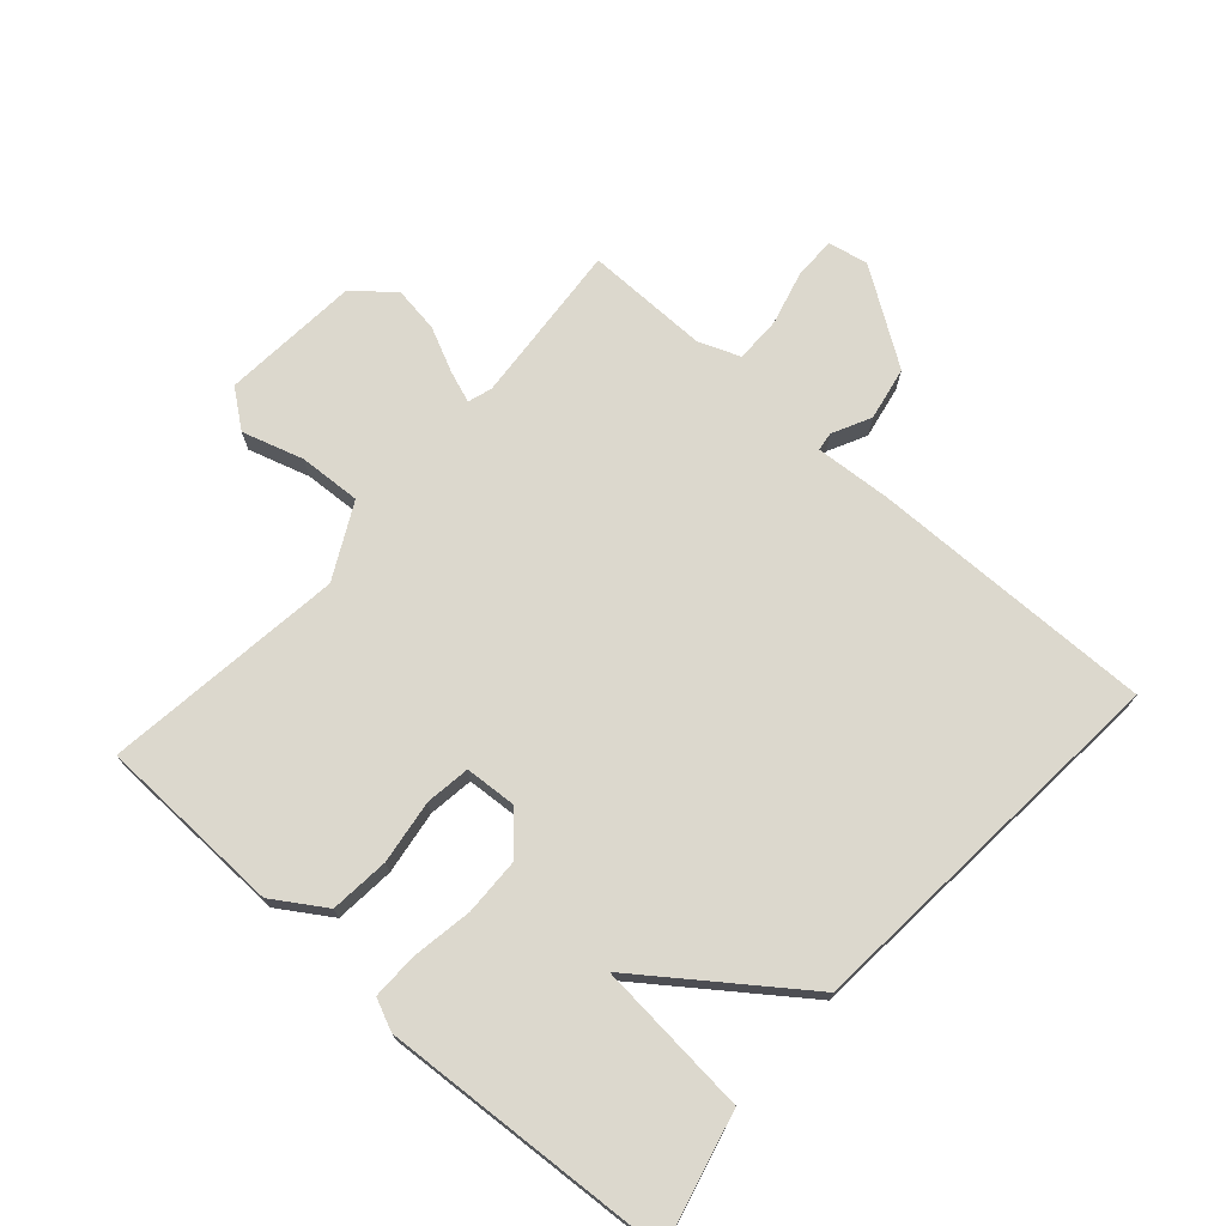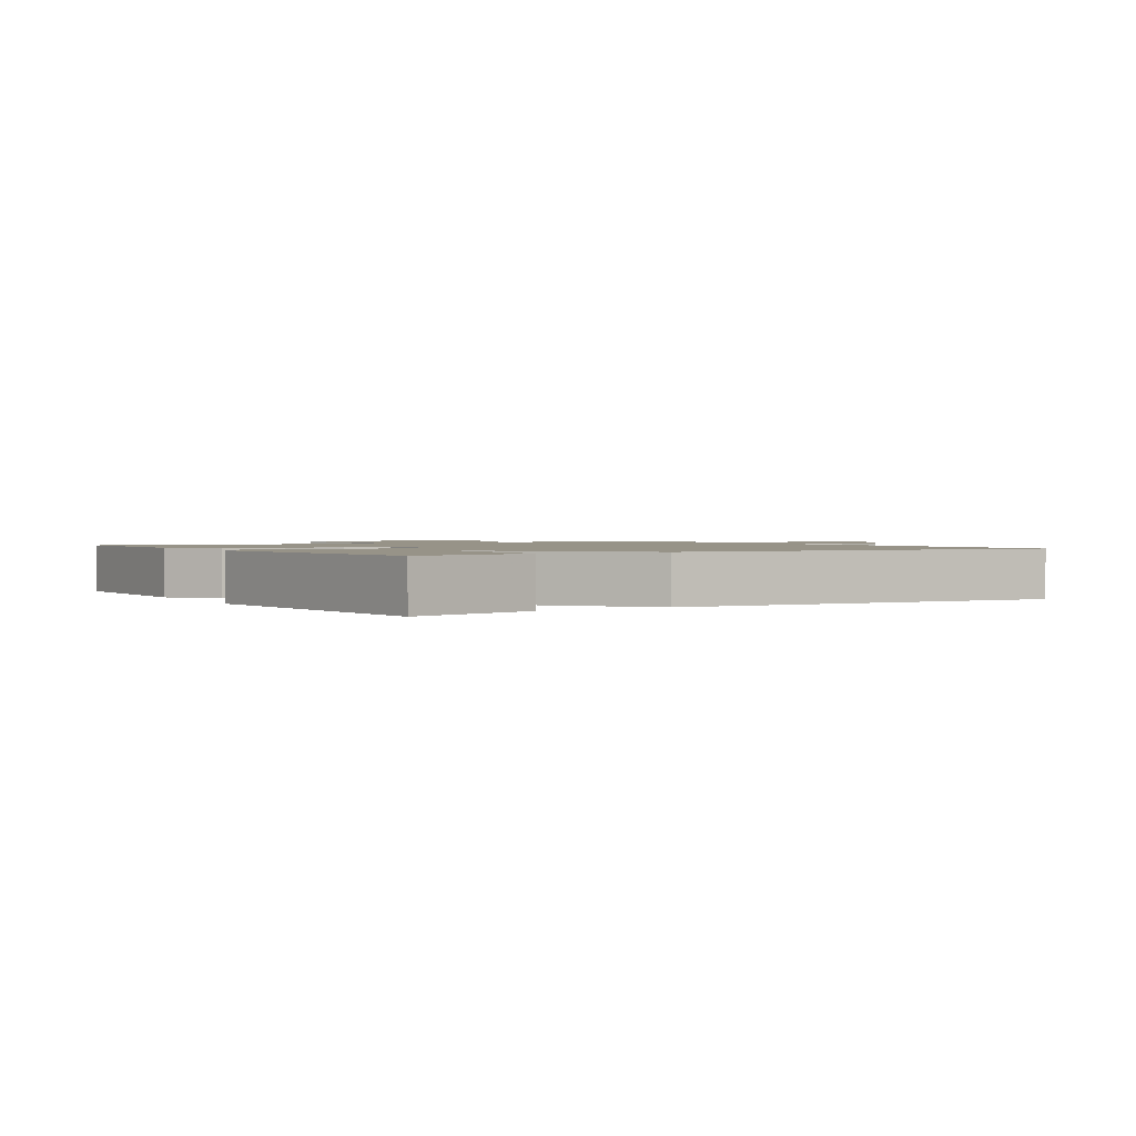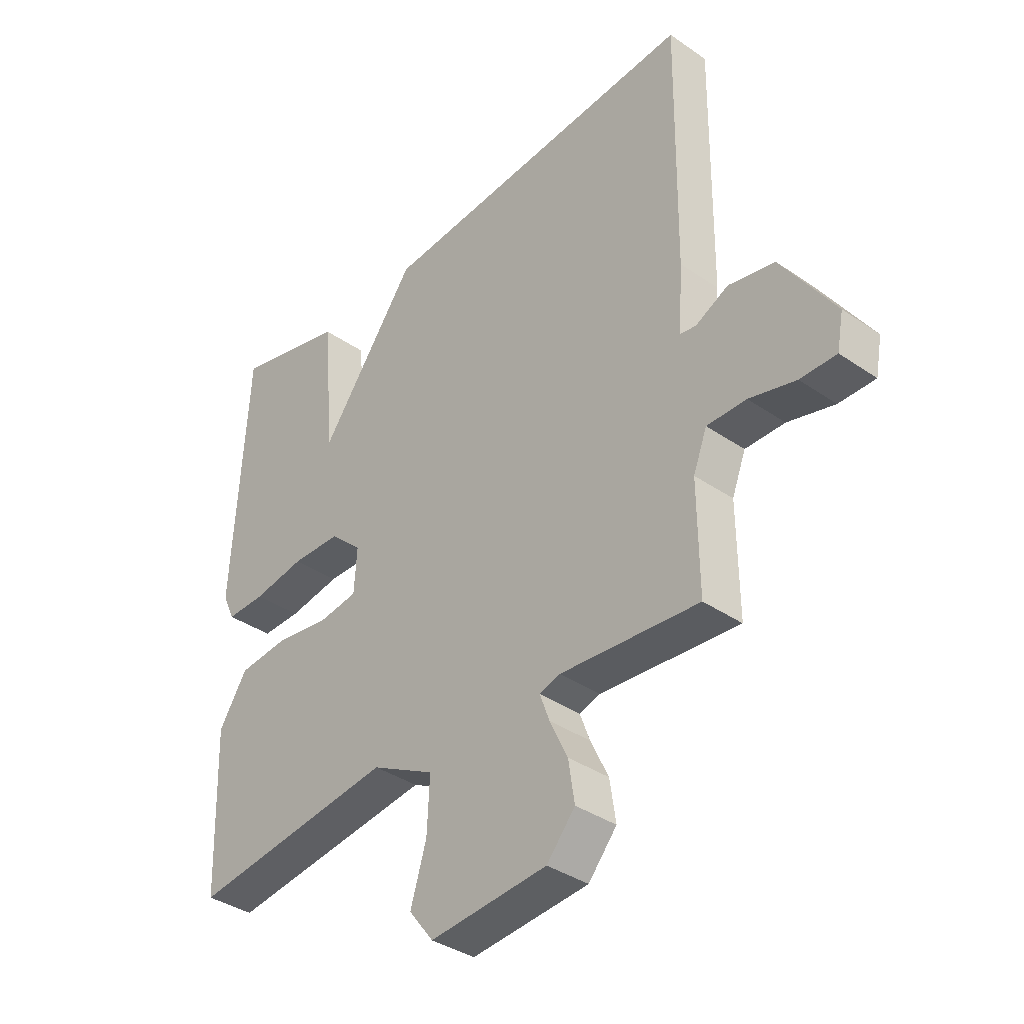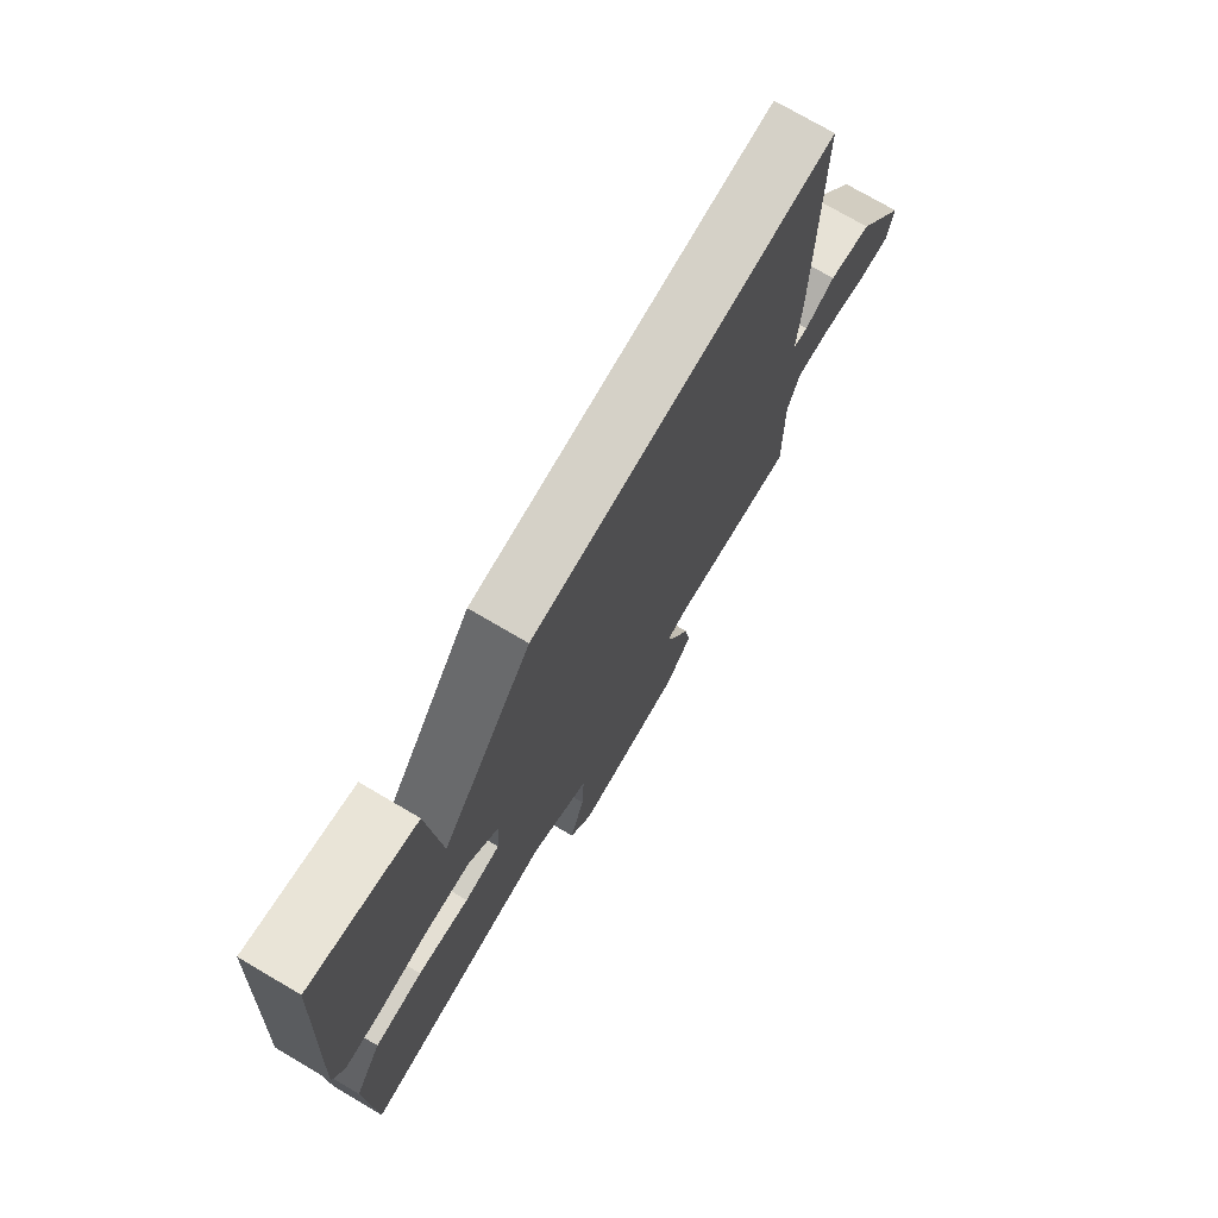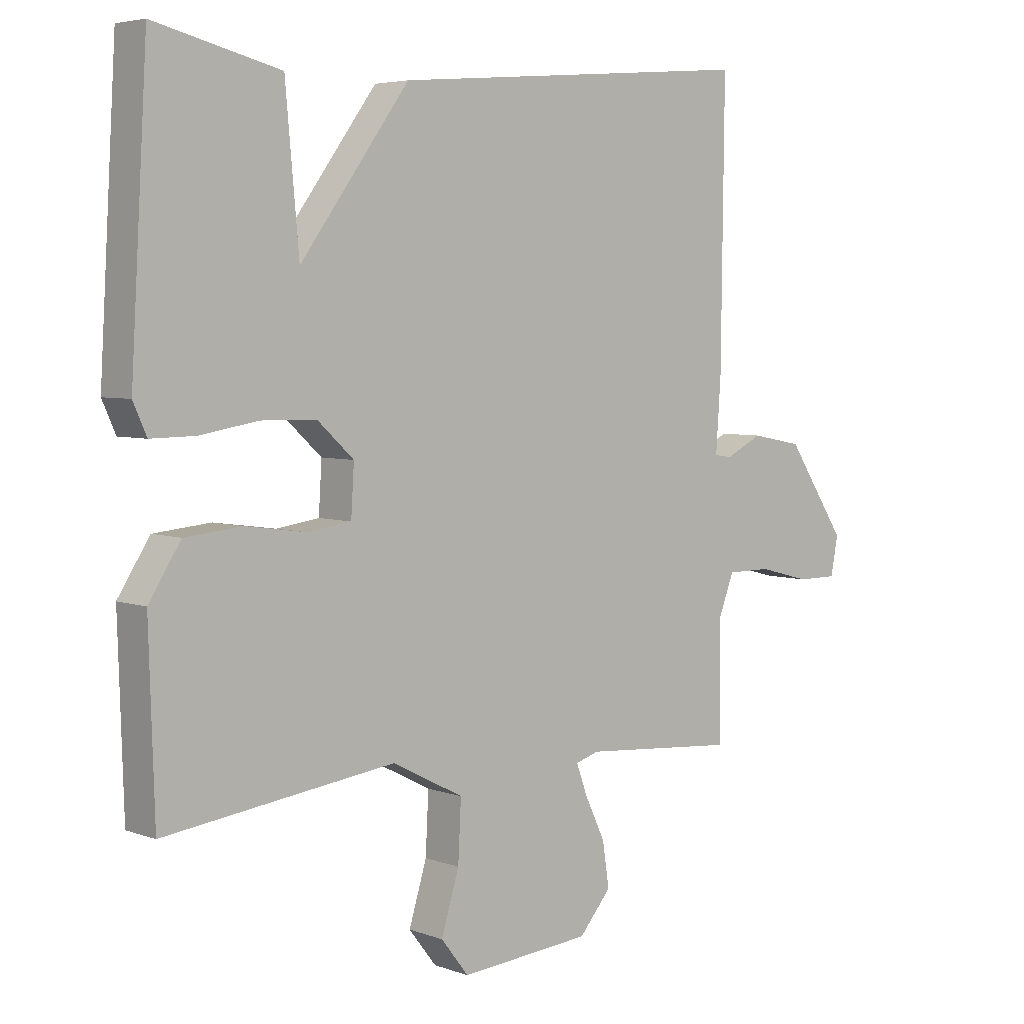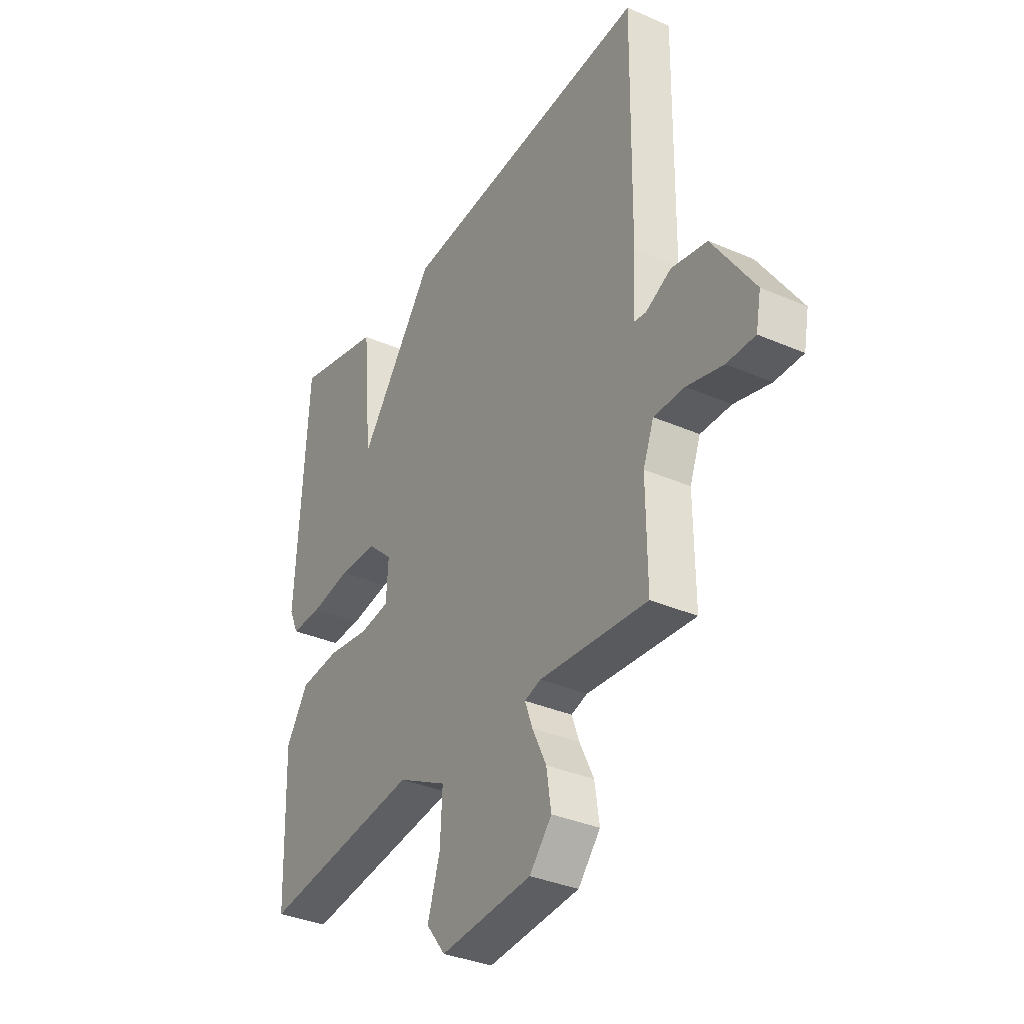
<metadata>
{"format":"obj","ext":"obj","renderer":"f3d","projection":"perspective","resolution":1024,"background":"white","views":[{"elev":72.5,"azim":-48.5,"up":"+Y"},{"elev":1.4,"azim":-32.2,"up":"+Y"},{"elev":-37.0,"azim":48.3,"up":"+Z"},{"elev":74.1,"azim":-59.5,"up":"+Z"},{"elev":4.8,"azim":-41.3,"up":"+Z"},{"elev":-34.6,"azim":59.6,"up":"+Z"}]}
</metadata>
<code>
v 0.5 0.07 0.5
v 0.495 0.07 0.054
v 0.487 0.07 -0.065
v 0.516 0.07 -0.069
v 0.576 0.07 -0.039
v 0.66 0.07 -0.055
v 0.758 0.07 -0.201
v 0.746 0.07 -0.264
v 0.68 0.07 -0.264
v 0.595 0.07 -0.242
v 0.523 0.07 -0.242
v 0.498 0.07 -0.307
v 0.5 0.07 -0.5
v 0.246 0.07 -0.48
v 0.208 0.07 -0.492
v 0.226 0.07 -0.541
v 0.259 0.07 -0.61
v 0.27 0.07 -0.683
v 0.218 0.07 -0.744
v 0.003 0.07 -0.762
v -0.042 0.07 -0.704
v -0.013 0.07 -0.608
v -0.008 0.07 -0.511
v -0.124 0.07 -0.451
v -0.5 0.07 -0.5
v -0.509 0.07 -0.21
v -0.457 0.07 -0.129
v -0.364 0.07 -0.12
v -0.264 0.07 -0.134
v -0.194 0.07 -0.124
v -0.189 0.07 -0.044
v -0.248 0.07 0.01
v -0.338 0.07 0.012
v -0.433 0.07 -0.004
v -0.505 0.07 -0.005
v -0.527 0.07 0.044
v -0.5 0.07 0.5
v -0.296 0.07 0.45
v -0.274 0.07 0.207
v -0.096 0.07 0.45
v 0.5 0 0.5
v 0.495 0 0.054
v 0.487 0 -0.065
v 0.516 0 -0.069
v 0.576 0 -0.039
v 0.66 0 -0.055
v 0.758 0 -0.201
v 0.746 0 -0.264
v 0.68 0 -0.264
v 0.595 0 -0.242
v 0.523 0 -0.242
v 0.498 0 -0.307
v 0.5 0 -0.5
v 0.246 0 -0.48
v 0.208 0 -0.492
v 0.226 0 -0.541
v 0.259 0 -0.61
v 0.27 0 -0.683
v 0.218 0 -0.744
v 0.003 0 -0.762
v -0.042 0 -0.704
v -0.013 0 -0.608
v -0.008 0 -0.511
v -0.124 0 -0.451
v -0.5 0 -0.5
v -0.509 0 -0.21
v -0.457 0 -0.129
v -0.364 0 -0.12
v -0.264 0 -0.134
v -0.194 0 -0.124
v -0.189 0 -0.044
v -0.248 0 0.01
v -0.338 0 0.012
v -0.433 0 -0.004
v -0.505 0 -0.005
v -0.527 0 0.044
v -0.5 0 0.5
v -0.296 0 0.45
v -0.274 0 0.207
v -0.096 0 0.45
f 1 2 3
f 40 1 3
f 39 40 3
f 37 38 39
f 36 37 39
f 35 36 39
f 34 35 39
f 33 34 39
f 32 33 39
f 31 32 39 3
f 30 31 3 4
f 29 30 4
f 27 28 29
f 26 27 29
f 25 26 29
f 24 25 29
f 23 24 29 4
f 4 5 6
f 23 4 6
f 22 23 6
f 20 21 22
f 19 20 22
f 18 19 22
f 17 18 22
f 16 17 22
f 15 16 22
f 15 22 6
f 14 15 6
f 12 13 14
f 11 12 14
f 11 14 6
f 10 11 6 7
f 7 8 9 10
f 43 42 41
f 43 41 80
f 43 80 79
f 79 78 77
f 79 77 76
f 79 76 75
f 79 75 74
f 79 74 73
f 79 73 72
f 43 79 72 71
f 44 43 71 70
f 44 70 69
f 69 68 67
f 69 67 66
f 69 66 65
f 69 65 64
f 44 69 64 63
f 46 45 44
f 46 44 63
f 46 63 62
f 62 61 60
f 62 60 59
f 62 59 58
f 62 58 57
f 62 57 56
f 62 56 55
f 46 62 55
f 46 55 54
f 54 53 52
f 54 52 51
f 46 54 51
f 47 46 51 50
f 50 49 48 47
f 1 41 42 2
f 2 42 43 3
f 3 43 44 4
f 4 44 45 5
f 5 45 46 6
f 6 46 47 7
f 7 47 48 8
f 8 48 49 9
f 9 49 50 10
f 10 50 51 11
f 11 51 52 12
f 12 52 53 13
f 13 53 54 14
f 14 54 55 15
f 15 55 56 16
f 16 56 57 17
f 17 57 58 18
f 18 58 59 19
f 19 59 60 20
f 20 60 61 21
f 21 61 62 22
f 22 62 63 23
f 23 63 64 24
f 24 64 65 25
f 25 65 66 26
f 26 66 67 27
f 27 67 68 28
f 28 68 69 29
f 29 69 70 30
f 30 70 71 31
f 31 71 72 32
f 32 72 73 33
f 33 73 74 34
f 34 74 75 35
f 35 75 76 36
f 36 76 77 37
f 37 77 78 38
f 38 78 79 39
f 39 79 80 40
f 40 80 41 1

</code>
